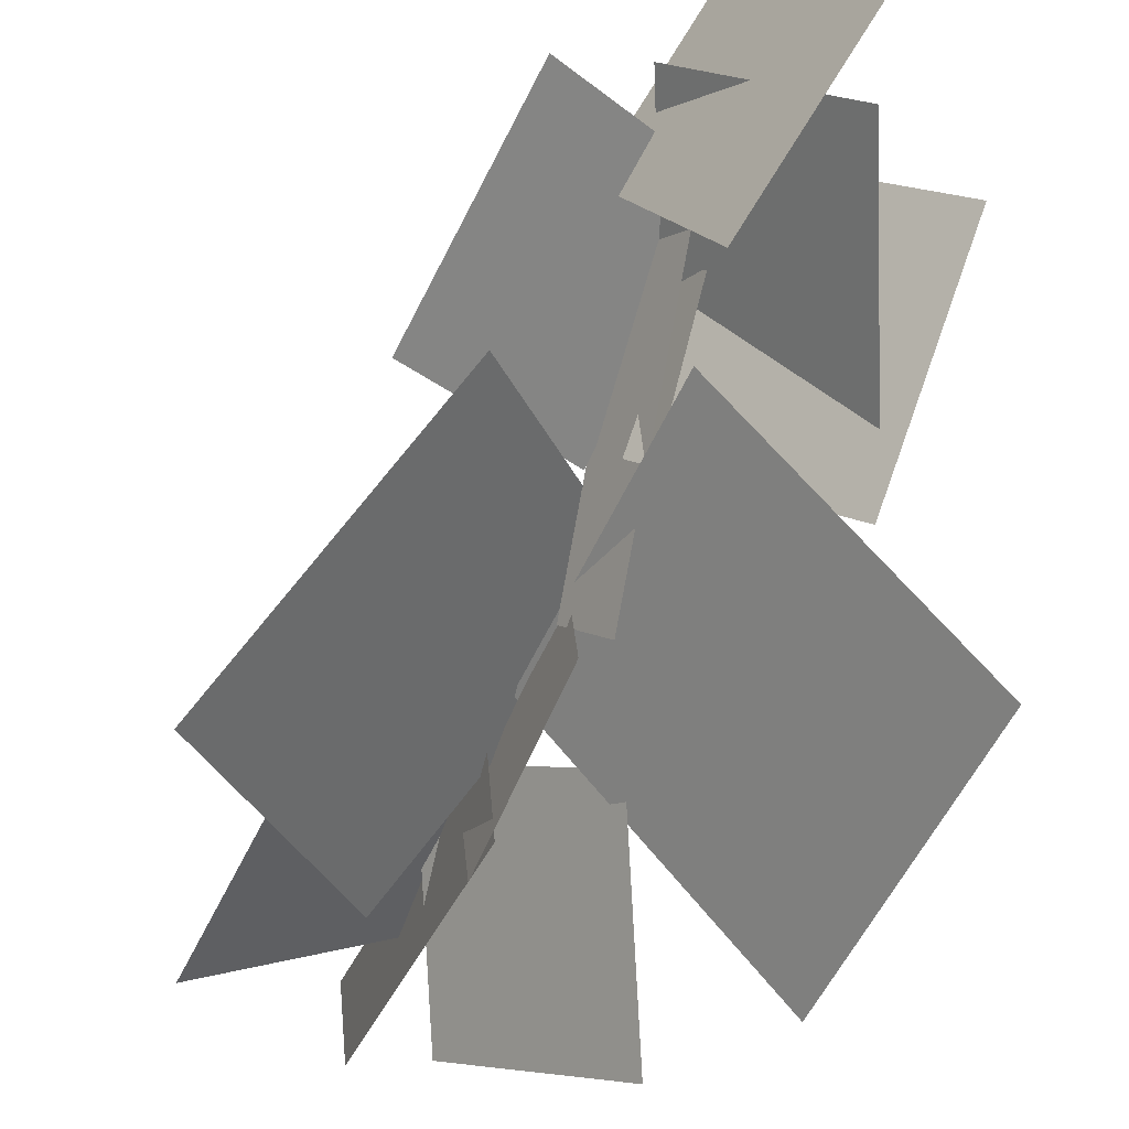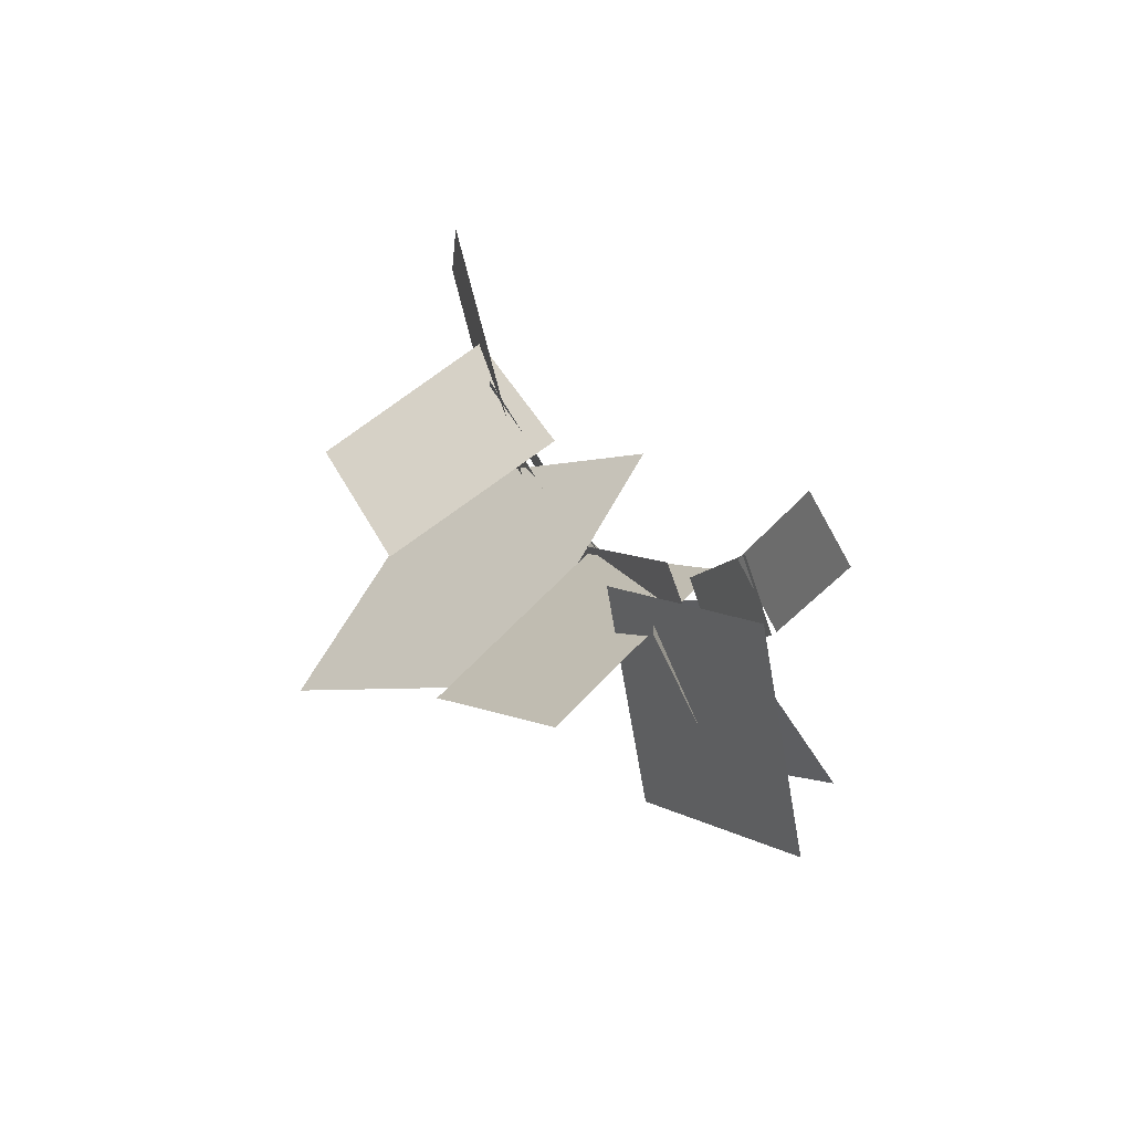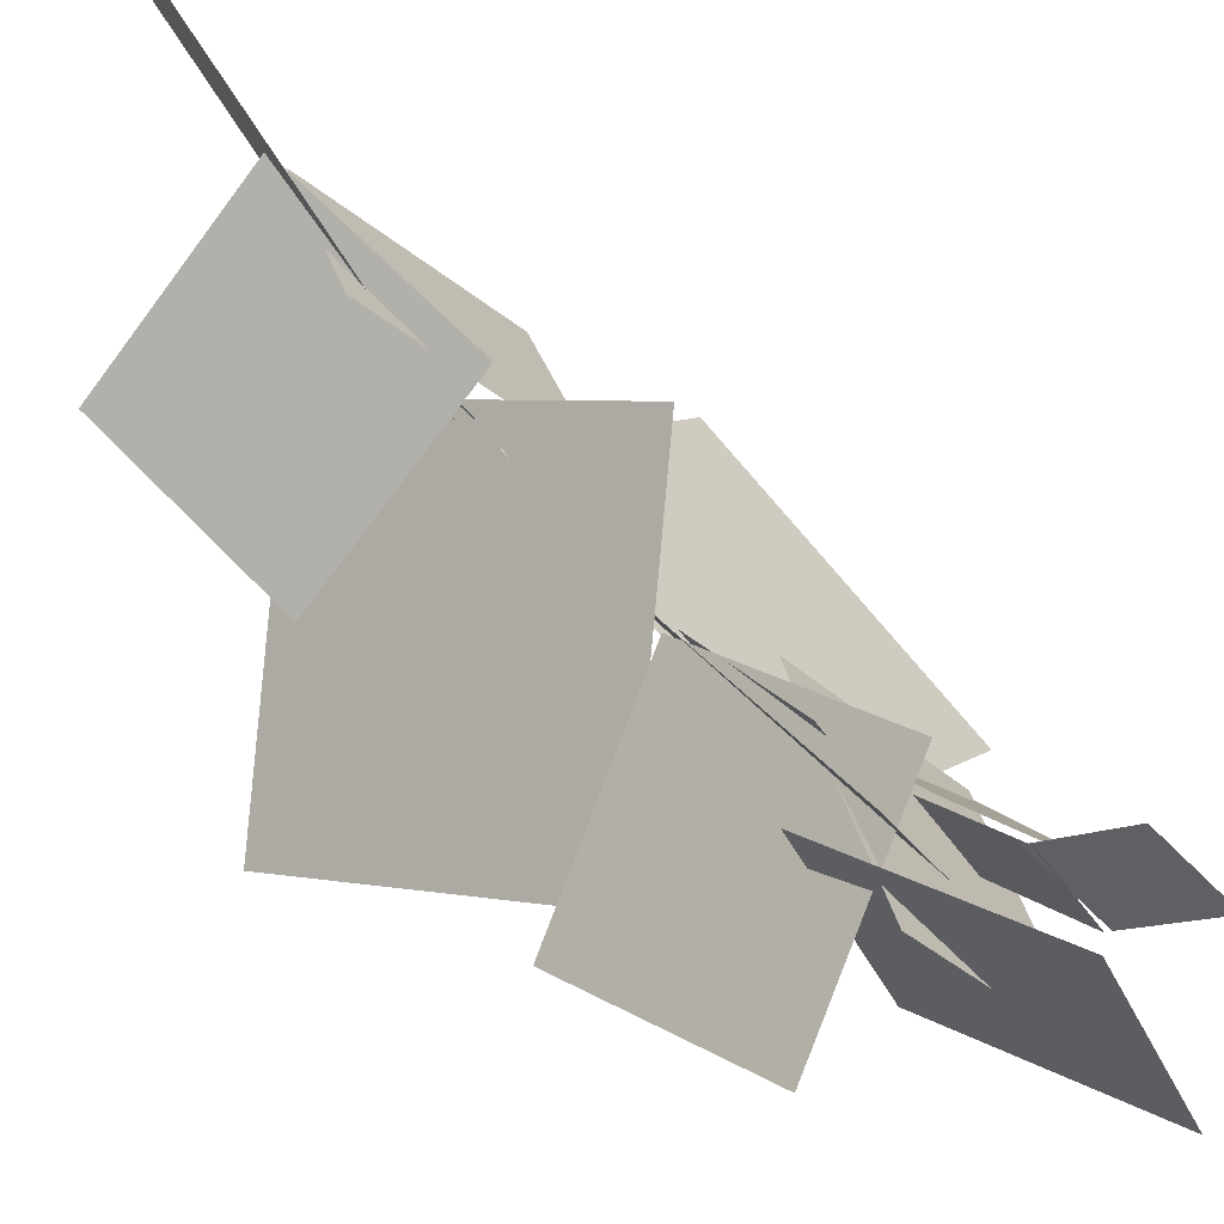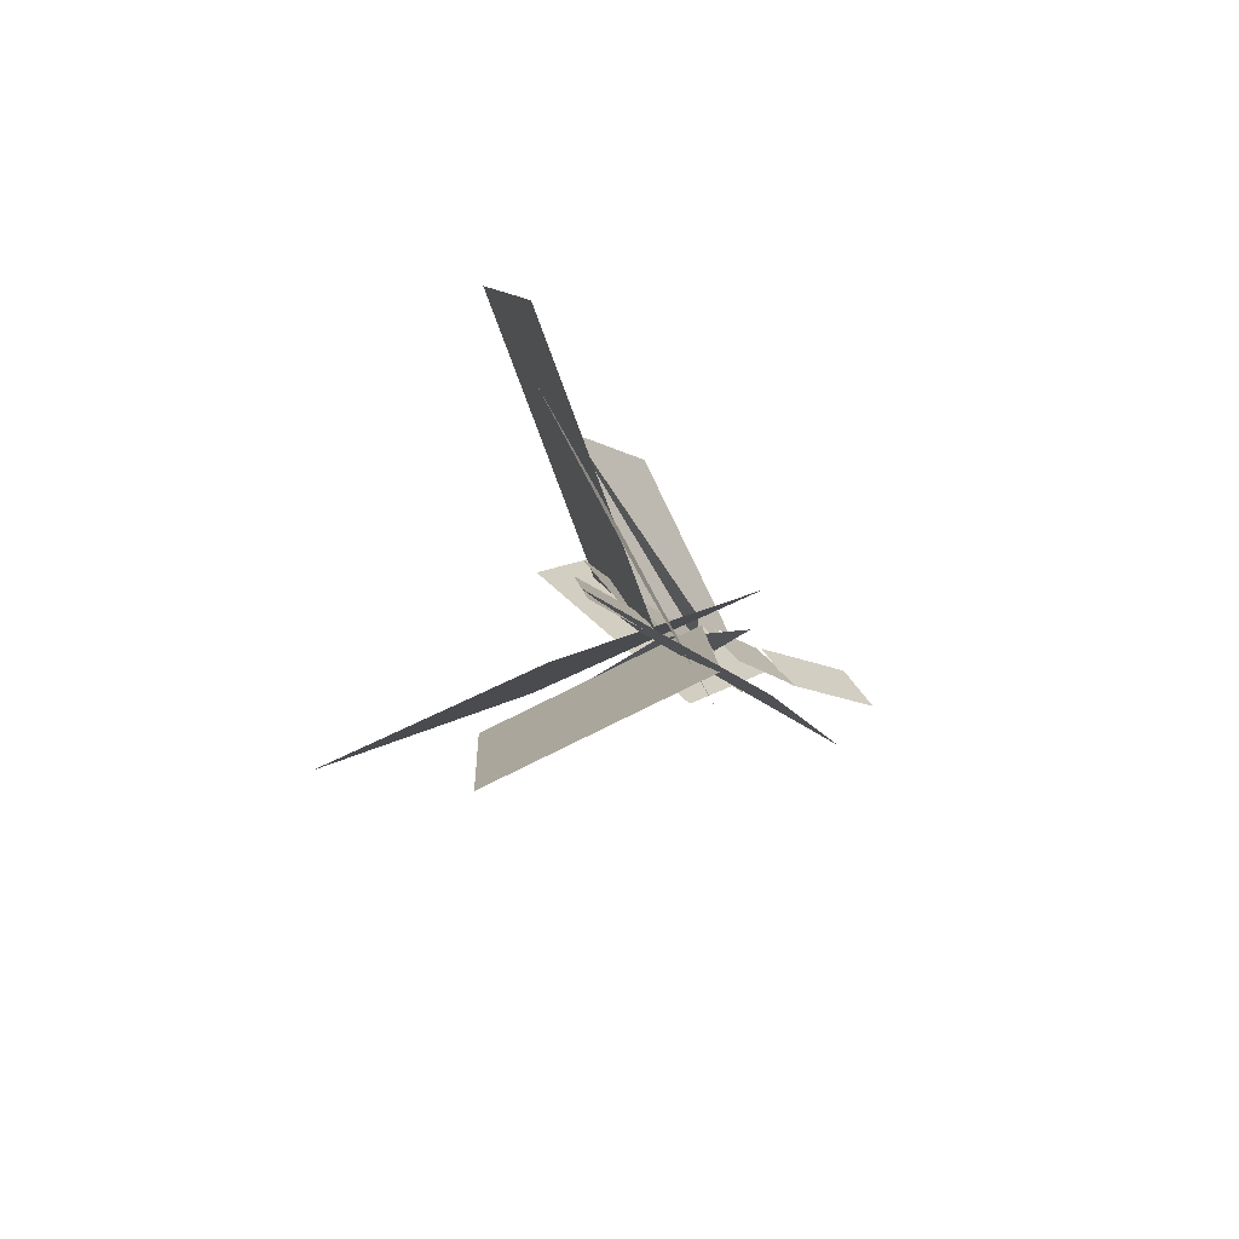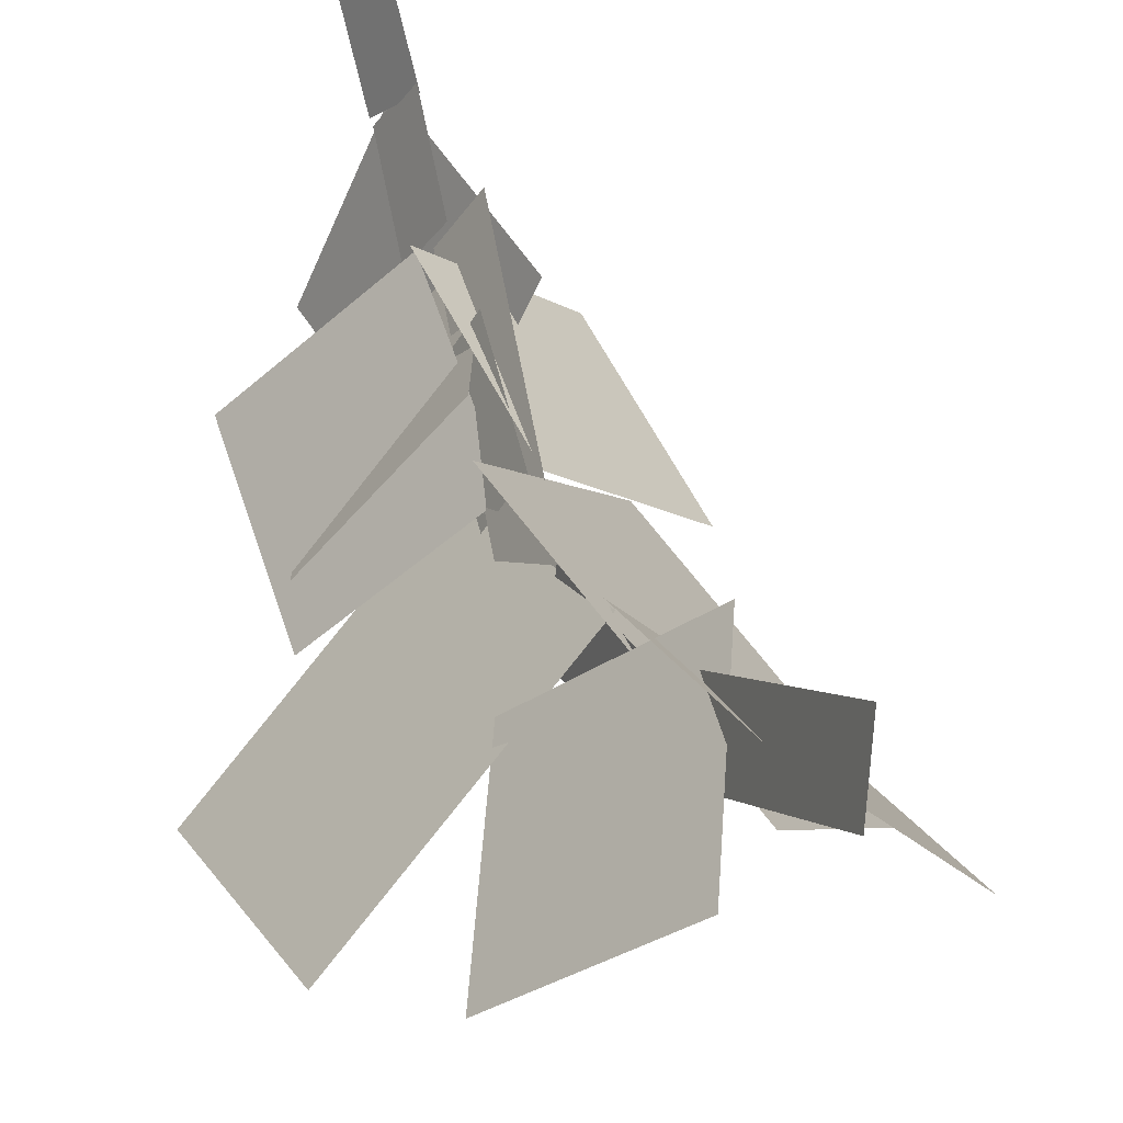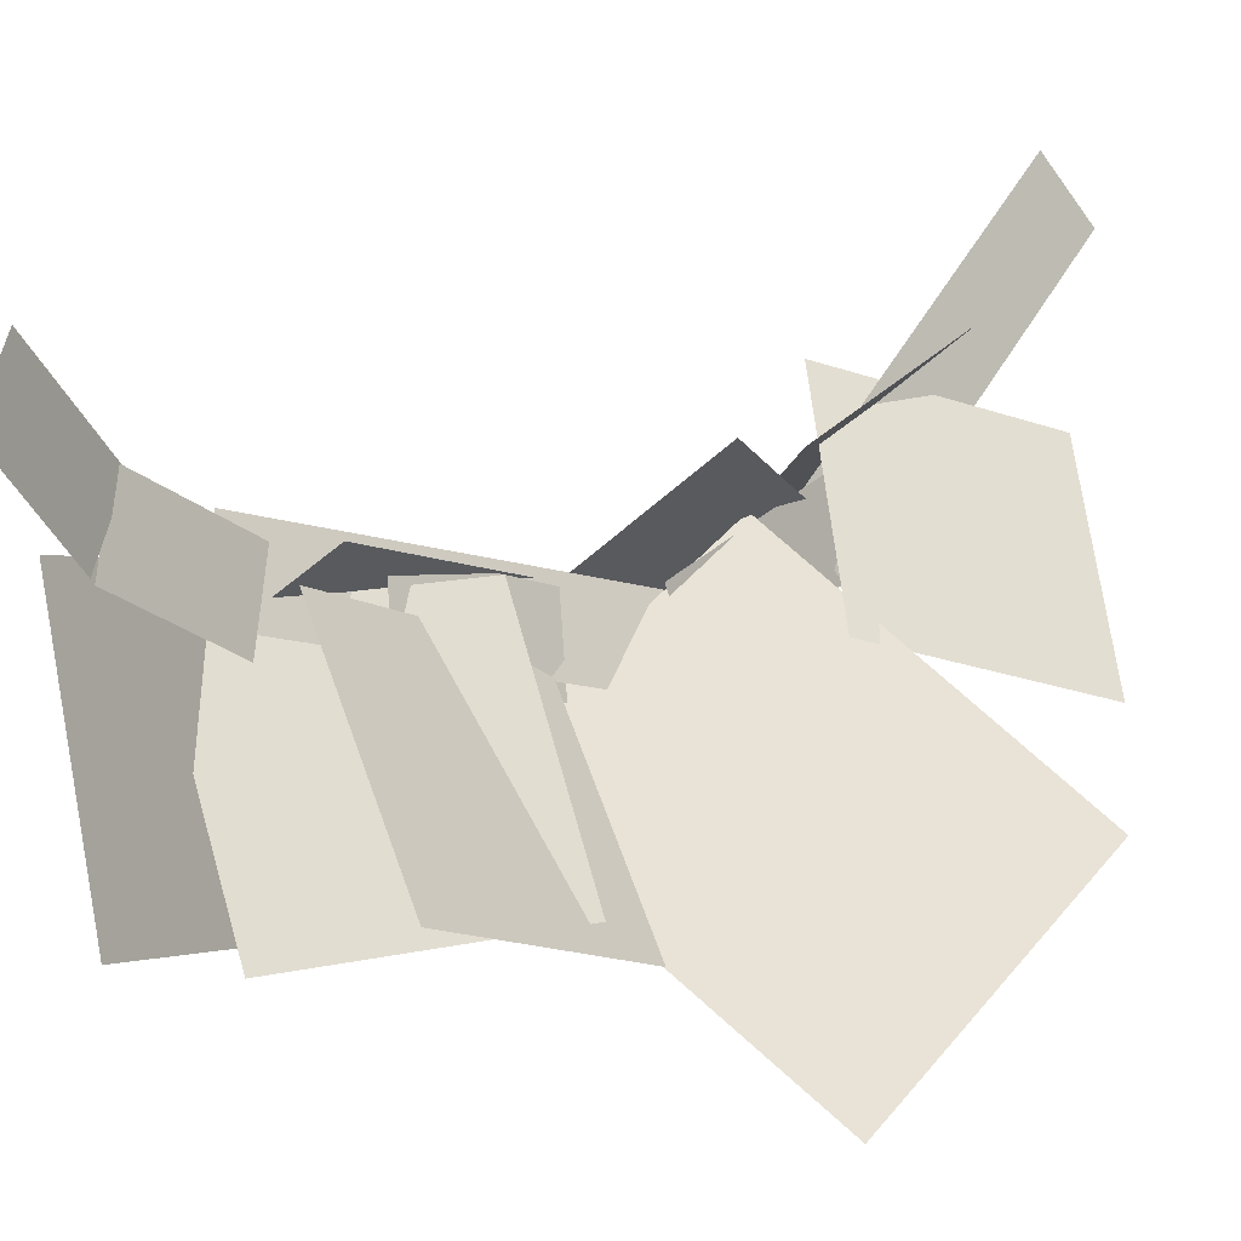
<metadata>
{"format":"obj","ext":"obj","renderer":"f3d","projection":"perspective","resolution":1024,"background":"white","views":[{"elev":-70.9,"azim":-178.8,"up":"+Y"},{"elev":-71.7,"azim":167.7,"up":"+Z"},{"elev":47.8,"azim":162.6,"up":"+Y"},{"elev":69.8,"azim":110.2,"up":"+Z"},{"elev":37.9,"azim":2.1,"up":"+Y"},{"elev":14.8,"azim":-117.8,"up":"+Y"}]}
</metadata>
<code>
o cube
v 0.1871 0.4523 0.6049
v -0.002774 0.7276 -0.2709
v 0.09783 0.8834 -0.2437
v 0.2877 0.6082 0.6321
v -0.002774 0.7276 -0.2709
v 0.1871 0.4523 0.6049
v 0.2877 0.6082 0.6321
v 0.09783 0.8834 -0.2437
f 1 2 3 4
f 5 6 7 8
o cube.000
v 0.458 0.5769 1.113
v 0.2497 0.4577 0.6389
v 0.2656 0.6371 0.5868
v 0.474 0.7563 1.061
v 0.2497 0.4577 0.6389
v 0.458 0.5769 1.113
v 0.474 0.7563 1.061
v 0.2656 0.6371 0.5868
f 9 10 11 12
f 13 14 15 16
o cube.001
v -0.06113 0.6916 -0.2542
v -0.1345 0.8518 -0.5122
v -0.04261 1.001 -0.4457
v 0.03076 0.8409 -0.1876
v -0.1345 0.8518 -0.5122
v -0.06113 0.6916 -0.2542
v 0.03076 0.8409 -0.1876
v -0.04261 1.001 -0.4457
f 17 18 19 20
f 21 22 23 24
o cube.002
v -0.1415 0.8637 -0.5208
v -0.2259 1.1 -0.7069
v -0.1172 1.217 -0.6081
v -0.0328 0.9802 -0.422
v -0.2259 1.1 -0.7069
v -0.1415 0.8637 -0.5208
v -0.0328 0.9802 -0.422
v -0.1172 1.217 -0.6081
f 25 26 27 28
f 29 30 31 32
o cube.003
v 0.1182 0.5064 0.3365
v 0.01597 0.6276 -0.003266
v 0.1039 0.7902 0.02828
v 0.2061 0.669 0.3681
v 0.01597 0.6276 -0.003266
v 0.1182 0.5064 0.3365
v 0.2061 0.669 0.3681
v 0.1039 0.7902 0.02828
f 33 34 35 36
f 37 38 39 40
o cube.004
v -0.2452 0.2929 -0.3529
v -0.2523 0.2867 0.2095
v 0.09247 0.731 0.2188
v 0.09957 0.7373 -0.3436
v -0.2523 0.2867 0.2095
v -0.2452 0.2929 -0.3529
v 0.09957 0.7373 -0.3436
v 0.09247 0.731 0.2188
f 41 42 43 44
f 45 46 47 48
o cube.005
v 0.04676 0.4273 0.1105
v 0.372 0.7072 0.8005
v -0.1235 0.2266 1.229
v -0.4488 -0.05328 0.5391
v 0.372 0.7072 0.8005
v 0.04676 0.4273 0.1105
v -0.4488 -0.05328 0.5391
v -0.1235 0.2266 1.229
f 49 50 51 52
f 53 54 55 56
o cube.006
v 0.544 0.3202 0.05555
v 0.2341 0.6724 0.3658
v -0.03341 0.8455 -0.09775
v 0.2765 0.4933 -0.408
v 0.2341 0.6724 0.3658
v 0.544 0.3202 0.05555
v 0.2765 0.4933 -0.408
v -0.03341 0.8455 -0.09775
f 57 58 59 60
f 61 62 63 64
o cube.007
v -0.3135 0.3748 -0.586
v -0.002364 0.2398 -0.1373
v 0.2111 0.7601 -0.1288
v -0.1 0.8951 -0.5776
v -0.002364 0.2398 -0.1373
v -0.3135 0.3748 -0.586
v -0.1 0.8951 -0.5776
v 0.2111 0.7601 -0.1288
f 65 66 67 68
f 69 70 71 72
o cube.008
v -0.02844 0.7879 -0.1674
v -0.4329 0.397 -0.1688
v -0.2376 0.1933 0.3178
v 0.1669 0.5842 0.3192
v -0.4329 0.397 -0.1688
v -0.02844 0.7879 -0.1674
v 0.1669 0.5842 0.3192
v -0.2376 0.1933 0.3178
f 73 74 75 76
f 77 78 79 80
o cube.009
v 0.9023 0.04666 0.5925
v 0.6432 0.5566 1.17
v 0.127 0.8934 0.6402
v 0.386 0.3834 0.06316
v 0.6432 0.5566 1.17
v 0.9023 0.04666 0.5925
v 0.386 0.3834 0.06316
v 0.127 0.8934 0.6402
f 81 82 83 84
f 85 86 87 88
o cube.010
v 0.1514 0.3549 1.41
v 0.5426 0.7335 1.552
v 0.5638 0.9107 1.018
v 0.1726 0.532 0.8768
v 0.5426 0.7335 1.552
v 0.1514 0.3549 1.41
v 0.1726 0.532 0.8768
v 0.5638 0.9107 1.018
f 89 90 91 92
f 93 94 95 96
o cube.011
v 0.7356 1.058 1.727
v 0.4066 0.5399 1.018
v 0.4202 0.6878 0.9036
v 0.7491 1.206 1.612
v 0.4066 0.5399 1.018
v 0.7356 1.058 1.727
v 0.7491 1.206 1.612
v 0.4202 0.6878 0.9036
f 97 98 99 100
f 101 102 103 104
o cube.012
v 0.3531 0.8098 0.8961
v 0.7374 0.4125 0.7916
v 0.9912 0.5296 1.28
v 0.6069 0.9269 1.384
v 0.7374 0.4125 0.7916
v 0.3531 0.8098 0.8961
v 0.6069 0.9269 1.384
v 0.9912 0.5296 1.28
f 105 106 107 108
f 109 110 111 112

</code>
